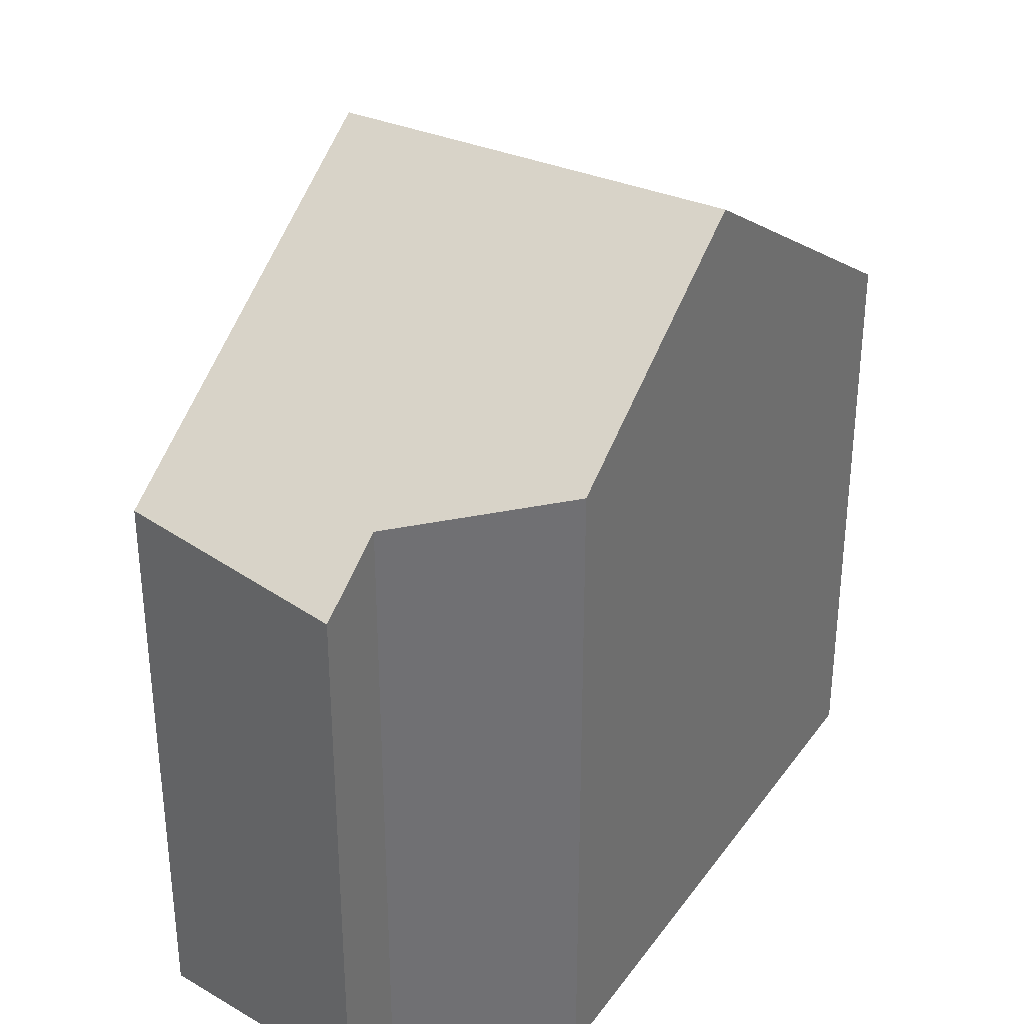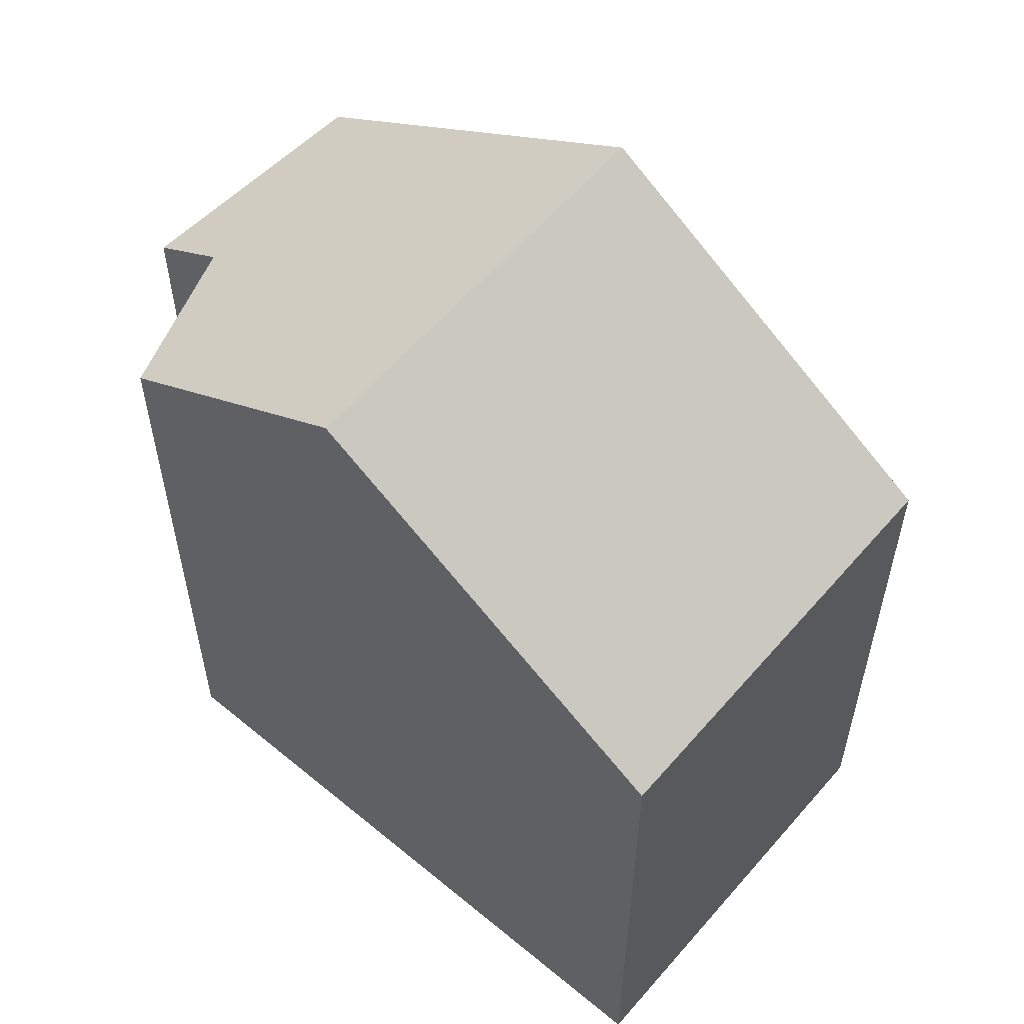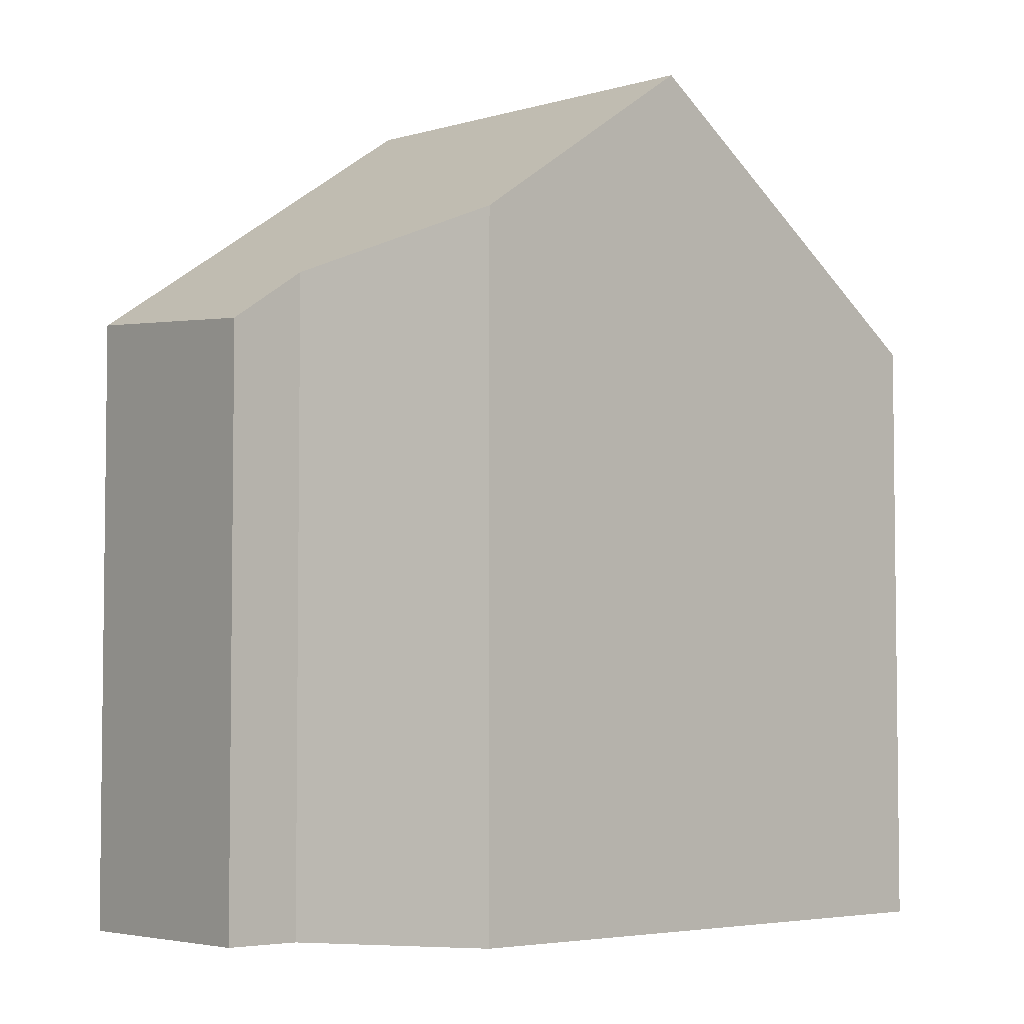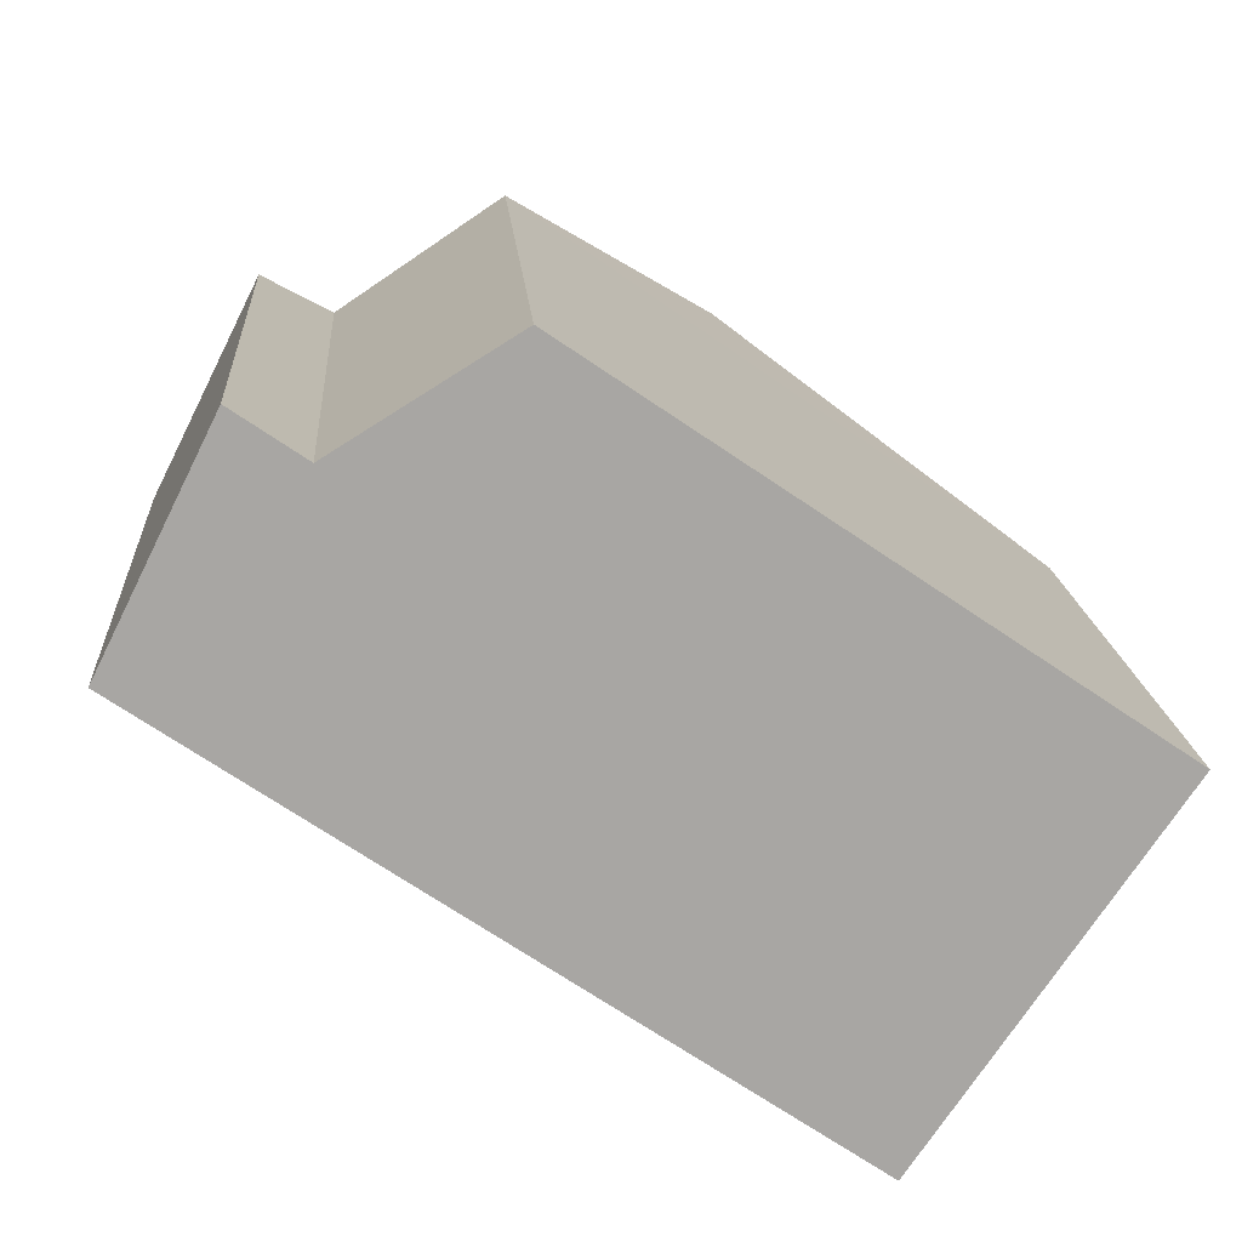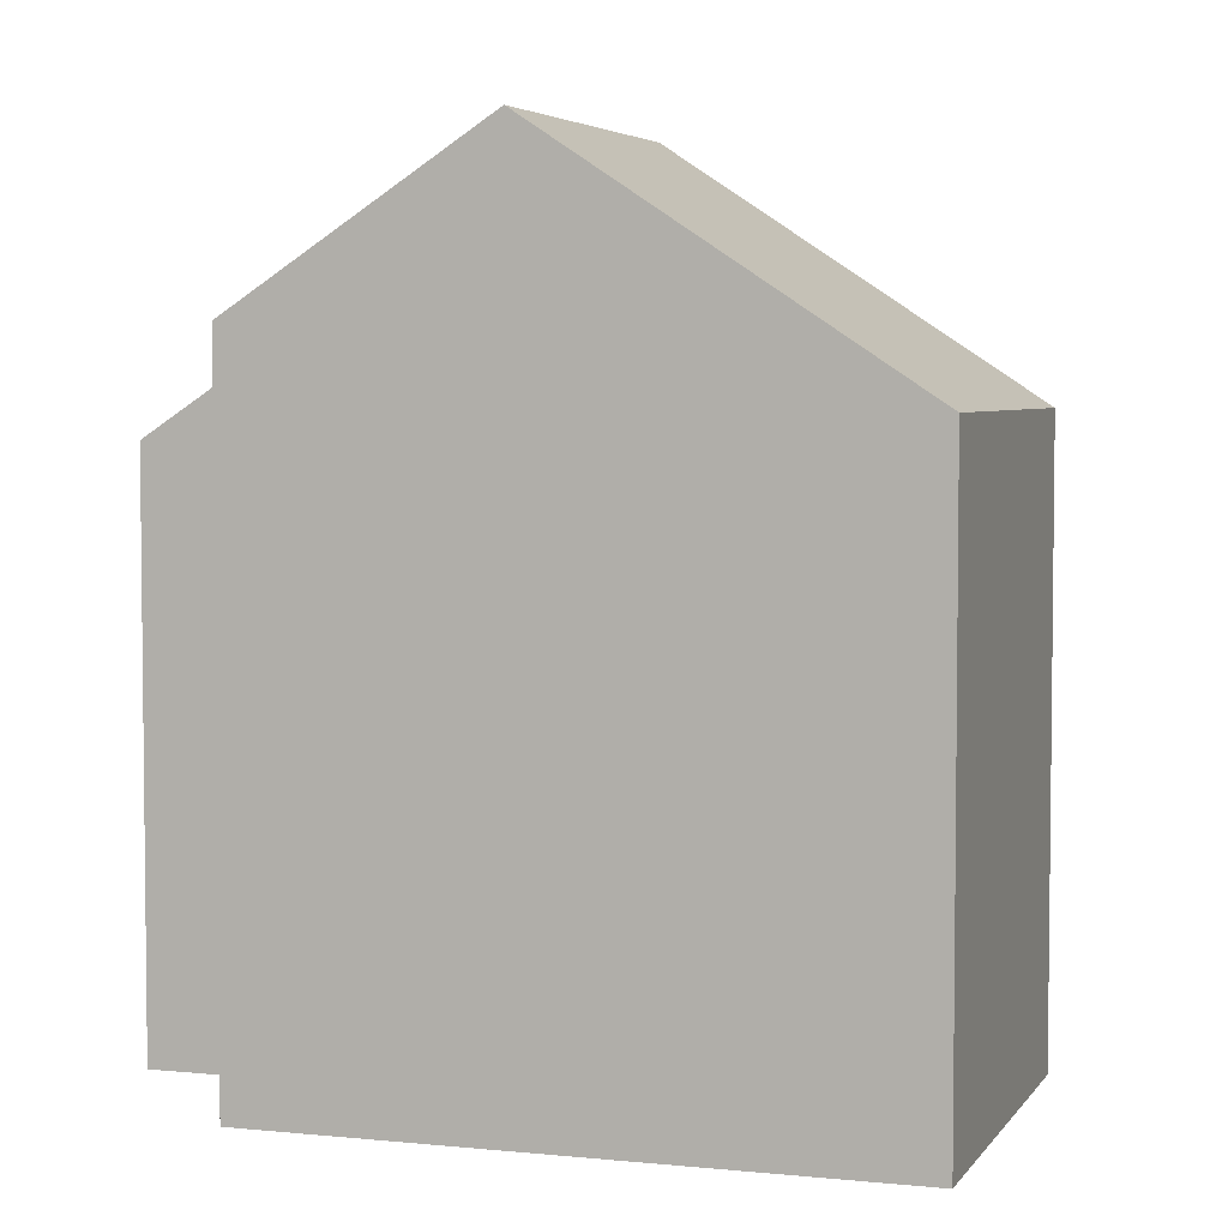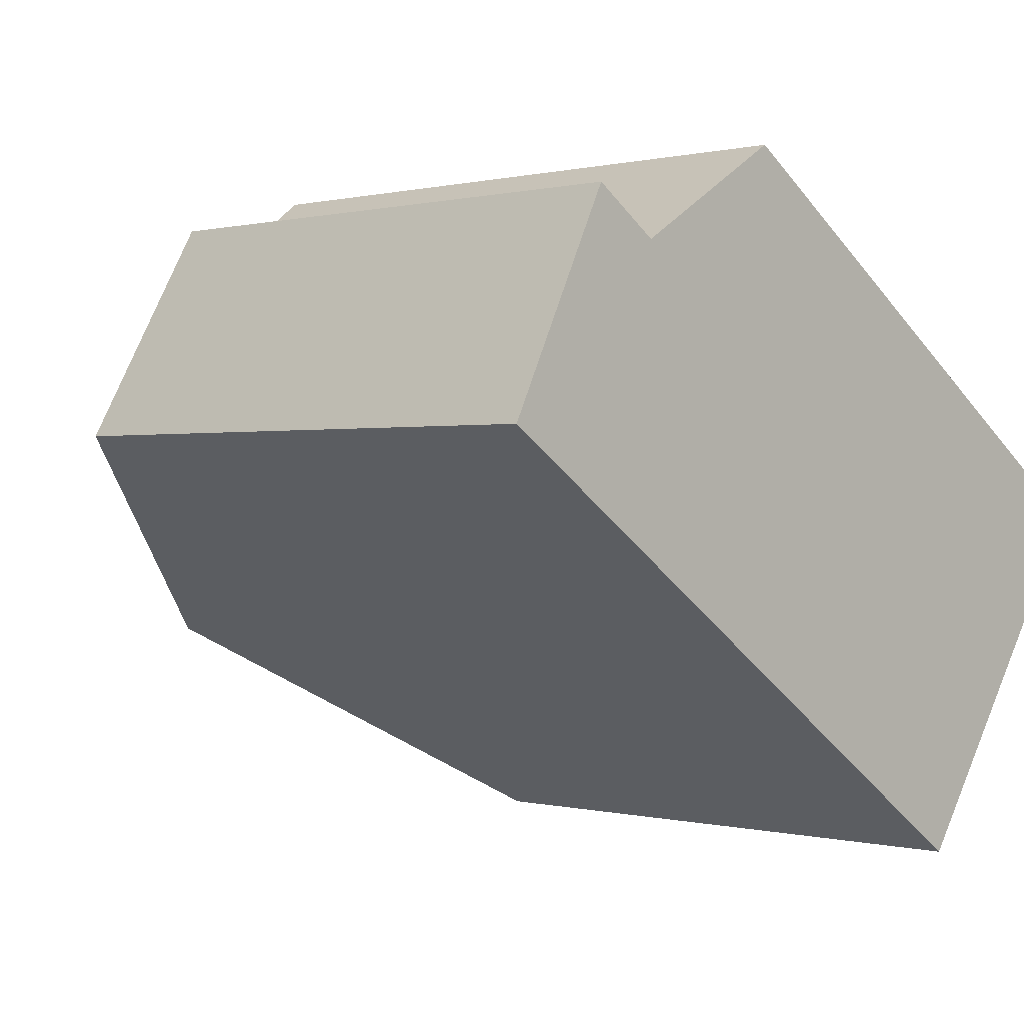
<metadata>
{"format":"obj","ext":"obj","renderer":"f3d","projection":"perspective","resolution":1024,"background":"white","views":[{"elev":34.1,"azim":-25.4,"up":"+Y"},{"elev":58.9,"azim":74.8,"up":"+Y"},{"elev":-4.7,"azim":-11.6,"up":"+Y"},{"elev":16.0,"azim":-3.9,"up":"+Z"},{"elev":4.4,"azim":52.7,"up":"+Y"},{"elev":0.3,"azim":-45.6,"up":"+Z"}]}
</metadata>
<code>
v  3.813 10.26 -2.614
v  10.35 7.314 -1.02
v  7.515 7.314 -5.152
v  6.638 10.26 1.508
v  1.285 6.959 2.595
v  0.028 7.249 -0.019
v  0 7.227 4.425e-16
v  2.085 7.596 2.047
v  1.649 7.249 2.346
v  4.053 8.209 3.269
v  0 0 0
v  1.285 -1.589e-16 2.595
v  4.053 -2.002e-16 3.269
v  2.085 -1.253e-16 2.047
v  1.649 -1.437e-16 2.346
v  10.35 6.246e-17 -1.02
v  6.638 -9.234e-17 1.508
v  7.515 3.155e-16 -5.152
v  3.813 1.601e-16 -2.614
v  0.028 1.163e-18 -0.019
g defaultobject
f 1 2 3
f 2 1 4
f 5 6 7
f 6 5 1
f 1 5 8
f 1 8 4
f 8 5 9
f 4 8 10
f 11 5 7
f 5 11 12
f 8 13 10
f 13 8 14
f 9 14 8
f 14 9 5
f 14 5 12
f 14 12 15
f 10 2 4
f 2 10 13
f 2 13 16
f 16 13 17
f 16 3 2
f 3 16 18
f 18 1 3
f 1 18 6
f 6 18 19
f 6 19 7
f 7 19 20
f 7 20 11
f 17 18 16
f 18 17 19
f 19 17 13
f 19 13 20
f 20 13 14
f 20 14 15
f 20 15 12
f 20 12 11

</code>
